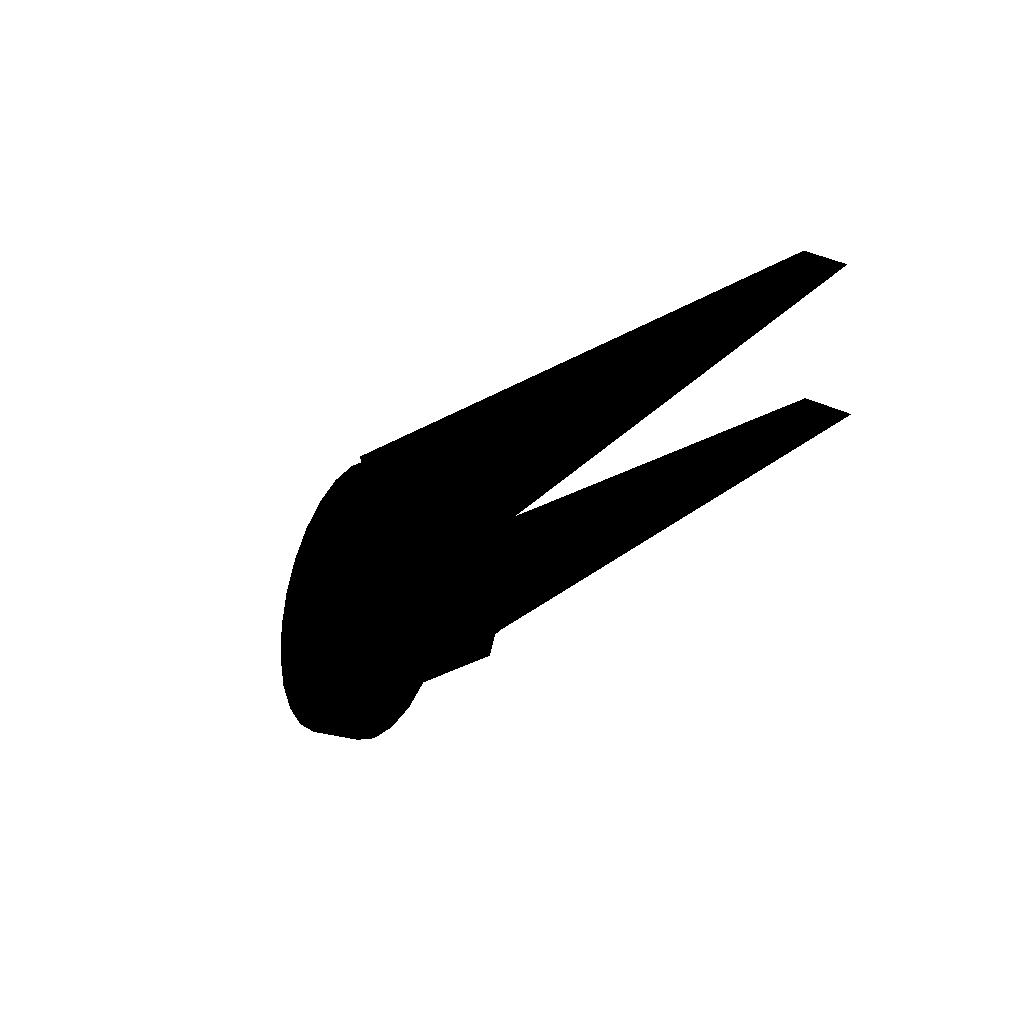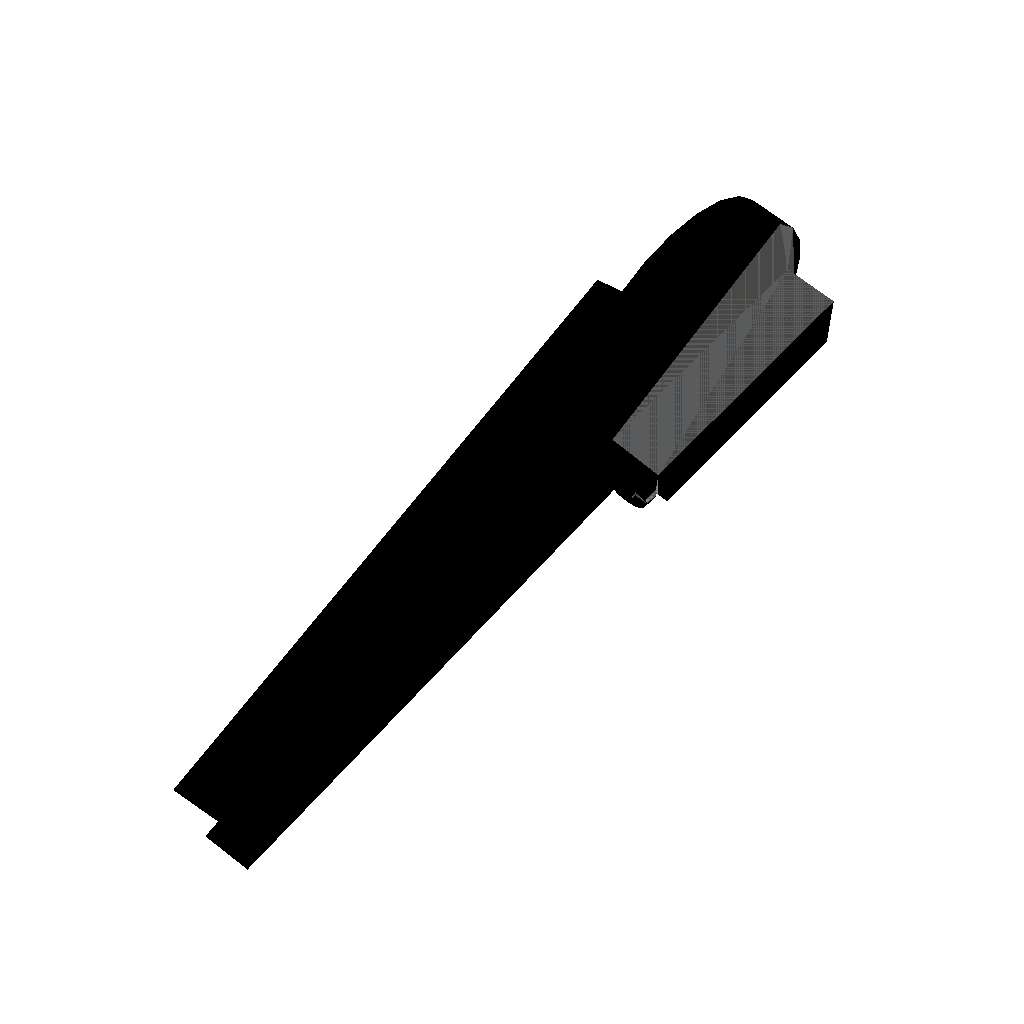
<metadata>
{"format":"obj","ext":"obj","renderer":"f3d","projection":"perspective","resolution":1024,"background":"white","views":[{"elev":-24.6,"azim":-122.1,"up":"+Y"},{"elev":59.0,"azim":-46.4,"up":"+Y"}]}
</metadata>
<code>
v -0.1042 -0.00173 0.005919
v -0.09385 0.02138 -0.008706
v -0.09273 0.02283 0.000884
v -0.1053 -0.003176 -0.003671
v -0.2066 0.01172 0.005869
v -0.2054 0.01317 0.01546
v -0.1005 -0.01636 -0.003671
v -0.09572 -0.02157 -0.003671
v -0.1038 -0.01008 -0.003671
v -0.1011 0.01336 -0.003671
v -0.09485 -0.02112 0.005818
v -0.09572 -0.02157 0.005869
v -0.1005 -0.01636 -0.008905
v -0.1005 -0.01636 0.005869
v -0.1038 -0.01008 -0.008905
v -0.1038 -0.01001 0.005869
v -0.1053 -0.003176 -0.008706
v -0.09906 0.0166 -0.003671
v -0.1029 0.01064 -0.003671
v -0.1044 -0.002722 0.005818
v -0.2045 -0.01185 0.005869
v -0.08976 -0.02537 -0.003671
v -0.09572 -0.02157 -0.008905
v -0.1038 -0.01008 0.005869
v -0.1053 -0.003176 -0.008905
v -0.1053 -0.003176 0.005869
v -0.105 0.003891 -0.008706
v -0.09906 0.0166 -0.008706
v -0.09906 0.0166 0.005869
v -0.105 0.003891 -0.003671
v -0.1029 0.01064 0.005869
v -0.1029 0.01064 -0.008706
v -0.2036 -0.0114 0.01536
v -0.08976 -0.02537 0.005869
v -0.08976 -0.02537 -0.008905
v -0.1032 -0.01659 0.005869
v -0.1038 -0.01008 0.00681
v -0.1044 -0.002719 0.005869
v -0.1038 -0.01001 0.006167
v -0.09385 0.02138 -0.003671
v -0.1011 0.01336 -0.008706
v -0.1011 0.01336 0.005869
v -0.09385 0.02138 0.005869
v -0.105 0.003891 0.005869
v -0.08301 -0.0275 0.005869
v -0.1038 -0.01008 0.01599
v -0.1038 -0.01008 0.01693
v -0.1039 -0.008663 0.006345
v -0.1038 -0.01001 0.01663
v -0.08301 -0.0275 -0.003671
v -0.07594 -0.02781 0.005869
v -0.1037 -0.01127 0.006966
v -0.1039 -0.008898 0.006966
v -0.1038 -0.01001 0.01693
v -0.104 -0.007405 0.006868
v -0.1037 -0.01136 0.01646
v -0.106 -0.01021 0.008758
v -0.1065 -0.01025 0.006167
v -0.08757 0.02465 -0.003671
v -0.08757 0.02465 0.005869
v -0.06904 -0.02628 0.005869
v -0.1005 -0.01636 0.01693
v -0.1037 -0.01127 0.01583
v -0.1039 -0.008898 0.01583
v -0.1044 -0.002719 0.01693
v -0.1041 -0.006326 0.0077
v -0.1066 -0.0089 0.006345
v -0.1039 -0.008663 0.01646
v -0.1037 -0.01136 0.006345
v -0.1065 -0.01025 0.01663
v -0.1065 -0.01025 0.008758
v -0.106 -0.01021 0.01404
v -0.1065 -0.01161 0.006345
v -0.08067 0.02618 -0.003671
v -0.08067 0.02618 0.005869
v -0.06277 -0.02301 0.005869
v -0.07594 -0.02781 -0.003671
v -0.05375 -0.01227 0.01693
v -0.1036 -0.01237 0.007425
v -0.104 -0.007795 0.007425
v -0.1042 -0.005497 0.008784
v -0.1067 -0.007642 0.006868
v -0.1066 -0.0089 0.01646
v -0.1036 -0.01262 0.01593
v -0.1065 -0.01161 0.01646
v -0.1065 -0.01025 0.01404
v -0.1065 -0.01024 0.008757
v -0.106 -0.0102 0.008757
v -0.1066 -0.008924 0.009116
v -0.1066 -0.01026 0.006167
v -0.1066 -0.01026 0.008758
v -0.0736 0.02587 0.005869
v -0.05755 -0.01823 0.005869
v -0.06904 -0.02628 -0.003671
v -0.05375 -0.01227 0.005869
v -0.1036 -0.01237 0.01538
v -0.104 -0.007795 0.01538
v -0.104 -0.007405 0.01593
v -0.1042 -0.004976 0.01005
v -0.1069 -0.005734 0.008784
v -0.1068 -0.006562 0.0077
v -0.1067 -0.007703 0.01073
v -0.1067 -0.007642 0.01593
v -0.1036 -0.01262 0.006868
v -0.1064 -0.01287 0.006868
v -0.1066 -0.01026 0.01663
v -0.1066 -0.008941 0.0137
v -0.1075 -0.01034 0.01404
v -0.1064 -0.01092 0.008844
v -0.1061 -0.009536 0.01396
v -0.1067 -0.00838 0.009538
v -0.1066 -0.009558 0.008849
v -0.06686 0.02374 0.005869
v -0.0736 0.02587 -0.003671
v -0.06277 -0.02301 -0.003671
v -0.05496 0.001608 0.005869
v -0.05496 0.001608 0.01693
v -0.1035 -0.01332 0.01465
v -0.1041 -0.006848 0.008155
v -0.1041 -0.006326 0.0151
v -0.1069 -0.005213 0.01005
v -0.1068 -0.006562 0.0151
v -0.1067 -0.007615 0.01141
v -0.1067 -0.007963 0.01009
v -0.1067 -0.007708 0.01209
v -0.1064 -0.01287 0.01593
v -0.1035 -0.0137 0.0151
v -0.1065 -0.01212 0.009524
v -0.1066 -0.01027 0.01404
v -0.1065 -0.009577 0.01396
v -0.1067 -0.008394 0.01328
v -0.1066 -0.01026 0.01404
v -0.1065 -0.01026 0.01404
v -0.1061 -0.009518 0.008849
v -0.1061 -0.008883 0.009116
v -0.1066 -0.01093 0.008844
v -0.1075 -0.01034 0.008758
v -0.06089 0.01994 0.005869
v -0.06686 0.02374 -0.003671
v -0.05375 -0.01227 -0.003671
v -0.05755 -0.01823 -0.003671
v -0.05611 0.01473 0.005869
v -0.1035 -0.01332 0.008155
v -0.1041 -0.006848 0.01465
v -0.1042 -0.005497 0.01402
v -0.1042 -0.004799 0.0114
v -0.1069 -0.005035 0.0114
v -0.1069 -0.005734 0.01402
v -0.1069 -0.005213 0.01276
v -0.1063 -0.007575 0.01141
v -0.1062 -0.007662 0.01073
v -0.1067 -0.007973 0.01273
v -0.1065 -0.01213 0.01326
v -0.1035 -0.0137 0.0077
v -0.1063 -0.01395 0.0077
v -0.1065 -0.01157 0.009106
v -0.1064 -0.01254 0.01007
v -0.1066 -0.01095 0.01395
v -0.1062 -0.008353 0.01328
v -0.1061 -0.0089 0.0137
v -0.1075 -0.009663 0.01396
v -0.1064 -0.01094 0.01395
v -0.1062 -0.007923 0.01009
v -0.1062 -0.008339 0.009538
v -0.1076 -0.01102 0.008844
v -0.1066 -0.01025 0.008757
v -0.1076 -0.01035 0.01404
v -0.1075 -0.01033 0.008757
v -0.06089 0.01994 -0.003671
v -0.05162 -0.00552 -0.003671
v -0.05162 -0.00552 0.005869
v -0.1034 -0.01404 0.0137
v -0.1041 -0.006121 0.009105
v -0.1042 -0.004976 0.01276
v -0.1062 -0.007667 0.01209
v -0.1062 -0.007933 0.01273
v -0.1065 -0.01159 0.01368
v -0.1064 -0.01255 0.01271
v -0.1063 -0.01395 0.0151
v -0.1034 -0.01453 0.01402
v -0.1064 -0.01289 0.01139
v -0.1074 -0.0122 0.009524
v -0.1064 -0.0128 0.01071
v -0.1076 -0.01036 0.01404
v -0.1067 -0.009588 0.01396
v -0.1064 -0.01156 0.009106
v -0.1075 -0.01166 0.009106
v -0.1076 -0.01035 0.008758
v -0.05611 0.01473 -0.003671
v -0.05285 0.008453 0.005869
v -0.1034 -0.01404 0.009105
v -0.1041 -0.006121 0.0137
v -0.1075 -0.01167 0.01368
v -0.1074 -0.01263 0.01271
v -0.1064 -0.01281 0.01208
v -0.1062 -0.01478 0.01402
v -0.1034 -0.01453 0.008784
v -0.1074 -0.01262 0.01007
v -0.1076 -0.01104 0.01395
v -0.1076 -0.009027 0.0137
v -0.1075 -0.009645 0.008849
v -0.1064 -0.01157 0.01368
v -0.1067 -0.009569 0.008849
v -0.05131 0.001547 -0.003671
v -0.05285 0.008453 -0.003671
v -0.05131 0.001547 0.005869
v -0.1034 -0.0145 0.01259
v -0.1042 -0.005665 0.01259
v -0.1074 -0.01222 0.01326
v -0.1074 -0.01289 0.01208
v -0.1062 -0.01478 0.008784
v -0.1062 -0.0153 0.01276
v -0.1033 -0.01505 0.01276
v -0.1074 -0.01289 0.01071
v -0.1067 -0.008952 0.0137
v -0.1063 -0.0121 0.009524
v -0.1034 -0.0145 0.01021
v -0.1042 -0.005665 0.01021
v -0.1074 -0.01298 0.01139
v -0.1062 -0.0153 0.01005
v -0.1033 -0.01505 0.01005
v -0.1076 -0.00848 0.01328
v -0.1076 -0.00901 0.009116
v -0.1067 -0.008935 0.009116
v -0.1063 -0.01212 0.01326
v -0.1034 -0.01465 0.0114
v -0.1042 -0.005509 0.0114
v -0.1062 -0.01547 0.0114
v -0.1033 -0.01523 0.0114
v -0.1068 -0.008405 0.01328
v -0.1063 -0.01252 0.01007
v -0.1068 -0.007985 0.01273
v -0.1076 -0.008466 0.009538
v -0.1068 -0.008391 0.009538
v -0.1063 -0.01253 0.01271
v -0.1077 -0.00806 0.01273
v -0.1063 -0.01279 0.01071
v -0.1068 -0.007719 0.01209
v -0.1068 -0.007975 0.01009
v -0.1077 -0.00805 0.01009
v -0.1063 -0.0128 0.01208
v -0.1077 -0.007794 0.01209
v -0.1063 -0.01288 0.01139
v -0.1069 -0.007627 0.01141
v -0.1068 -0.007714 0.01073
v -0.1077 -0.007789 0.01073
v -0.1077 -0.007702 0.01141
f 1 2 3
f 2 1 4
f 3 2 1
f 4 1 2
f 2 3 5
f 3 1 6
f 4 5 1
f 4 2 5
f 6 5 3
f 6 1 5
f 5 3 2
f 6 1 3
f 1 5 4
f 5 2 4
f 3 5 6
f 5 1 6
f 7 4 8
f 4 7 9
f 10 8 4
f 8 12 7
f 8 13 7
f 7 13 8
f 7 14 9
f 7 15 9
f 9 15 7
f 9 16 4
f 9 17 4
f 4 17 9
f 18 8 10
f 10 4 19
f 21 11 8
f 8 11 21
f 14 7 12
f 8 22 12
f 13 8 23
f 23 8 13
f 15 7 13
f 13 7 15
f 24 9 14
f 25 9 15
f 15 9 25
f 26 4 16
f 24 16 9
f 17 9 25
f 25 9 17
f 27 4 17
f 17 4 27
f 18 22 8
f 10 28 18
f 18 28 10
f 10 29 18
f 18 29 10
f 19 4 30
f 31 10 19
f 19 10 31
f 32 10 19
f 19 10 32
f 33 20 11
f 11 20 33
f 4 21 20
f 11 21 33
f 33 21 11
f 34 14 12
f 34 12 22
f 35 8 22
f 22 8 35
f 8 35 23
f 23 35 8
f 14 37 24
f 30 26 4
f 4 26 30
f 38 26 16
f 24 39 16
f 4 27 30
f 30 27 4
f 40 22 18
f 28 10 41
f 41 10 28
f 28 40 18
f 29 10 42
f 42 10 29
f 29 43 18
f 19 44 30
f 30 44 19
f 30 32 19
f 19 32 30
f 10 31 42
f 42 31 10
f 44 19 31
f 31 19 44
f 10 32 41
f 41 32 10
f 33 20 21
f 45 14 34
f 22 45 34
f 37 14 46
f 47 24 37
f 26 30 44
f 44 30 26
f 38 44 26
f 48 38 16
f 39 24 49
f 48 16 39
f 32 30 27
f 27 30 32
f 40 50 22
f 40 18 43
f 40 28 2
f 42 44 29
f 38 43 29
f 44 42 31
f 51 14 45
f 45 22 50
f 46 14 47
f 47 37 46
f 54 24 47
f 38 29 44
f 55 38 48
f 49 24 54
f 39 57 49
f 58 48 39
f 59 50 40
f 43 59 40
f 38 60 43
f 61 14 51
f 50 51 45
f 47 14 62
f 47 65 54
f 66 38 55
f 67 55 48
f 54 68 49
f 70 56 49
f 39 71 57
f 49 57 72
f 48 58 67
f 39 73 58
f 71 39 58
f 74 50 59
f 59 43 60
f 38 75 60
f 76 14 61
f 77 61 51
f 51 50 77
f 14 78 62
f 62 65 47
f 65 68 54
f 81 38 66
f 82 66 55
f 55 67 82
f 83 49 68
f 73 39 69
f 56 70 85
f 49 72 70
f 49 83 70
f 86 57 71
f 57 87 71
f 72 88 57
f 57 86 72
f 89 67 58
f 58 73 90
f 87 58 71
f 74 77 50
f 60 74 59
f 38 92 75
f 74 60 75
f 93 14 76
f 94 76 61
f 61 77 94
f 78 14 95
f 78 65 62
f 68 65 98
f 99 38 81
f 66 100 81
f 66 82 101
f 102 82 67
f 68 103 83
f 85 84 56
f 69 105 73
f 85 70 106
f 70 72 86
f 83 107 70
f 87 57 88
f 110 88 72
f 86 110 72
f 111 67 89
f 89 58 112
f 73 91 90
f 112 58 87
f 74 94 77
f 38 113 92
f 114 75 92
f 75 114 74
f 14 93 95
f 115 93 76
f 76 94 115
f 116 78 95
f 65 78 117
f 98 65 120
f 103 68 98
f 38 99 65
f 81 121 99
f 100 66 101
f 121 81 100
f 122 101 82
f 123 82 102
f 102 67 124
f 103 125 83
f 84 85 126
f 105 69 104
f 128 73 105
f 106 129 85
f 70 130 86
f 83 131 107
f 70 107 130
f 88 112 87
f 110 134 88
f 110 86 130
f 124 67 111
f 135 111 89
f 134 89 112
f 91 73 136
f 114 94 74
f 38 138 113
f 139 92 113
f 92 139 114
f 93 140 95
f 93 115 141
f 139 115 94
f 78 116 117
f 95 142 116
f 116 65 117
f 120 65 145
f 122 98 120
f 98 122 103
f 65 99 146
f 65 116 38
f 147 99 121
f 148 100 101
f 149 121 100
f 148 101 122
f 122 82 123
f 102 150 123
f 124 151 102
f 103 123 125
f 83 125 152
f 85 153 126
f 126 127 84
f 104 155 105
f 156 73 128
f 128 105 157
f 129 106 132
f 85 129 158
f 83 152 131
f 159 107 131
f 160 130 107
f 112 88 134
f 160 134 110
f 130 160 110
f 111 163 124
f 111 135 164
f 89 134 135
f 136 73 156
f 137 167 108
f 139 94 114
f 116 138 38
f 169 113 138
f 113 169 139
f 140 93 141
f 170 95 140
f 139 141 115
f 171 142 95
f 138 116 142
f 145 65 174
f 145 122 120
f 123 103 122
f 99 147 146
f 174 65 146
f 121 149 147
f 149 100 148
f 122 145 148
f 150 102 151
f 175 123 150
f 151 124 163
f 123 175 125
f 125 176 152
f 85 177 153
f 126 153 178
f 127 126 179
f 155 104 154
f 181 105 155
f 157 105 183
f 85 158 177
f 152 159 131
f 107 159 160
f 160 135 134
f 163 111 164
f 159 164 135
f 167 137 188
f 142 169 138
f 169 141 139
f 189 140 141
f 95 170 171
f 189 170 140
f 171 190 142
f 174 148 145
f 149 146 147
f 146 149 174
f 148 174 149
f 151 175 150
f 175 151 163
f 176 125 175
f 159 152 176
f 126 178 195
f 126 181 179
f 196 127 179
f 127 196 180
f 197 155 154
f 183 105 181
f 179 181 155
f 159 135 160
f 176 163 164
f 176 164 159
f 169 142 189
f 189 141 169
f 204 171 170
f 205 170 189
f 190 171 206
f 190 189 142
f 175 163 176
f 126 195 181
f 179 211 196
f 212 180 196
f 155 197 211
f 179 155 211
f 171 204 206
f 170 205 204
f 189 190 205
f 206 205 190
f 196 211 220
f 180 212 213
f 196 220 212
f 221 211 197
f 205 206 204
f 211 221 220
f 228 213 212
f 212 220 228
f 229 220 221
f 213 228 229
f 220 229 228
f 8 4 7
f 9 7 4
f 4 8 10
f 11 4 8
f 8 4 11
f 7 12 8
f 9 14 7
f 4 16 9
f 10 8 18
f 19 4 10
f 4 11 20
f 20 11 4
f 12 7 14
f 12 22 8
f 14 9 24
f 16 4 26
f 9 16 24
f 8 22 18
f 30 4 19
f 20 21 4
f 12 14 34
f 22 12 34
f 24 36 14
f 14 36 24
f 24 37 14
f 16 26 38
f 36 24 16
f 16 24 36
f 16 39 24
f 18 22 40
f 18 40 28
f 18 43 29
f 21 20 33
f 34 14 45
f 34 45 22
f 46 14 37
f 37 24 47
f 26 44 38
f 16 38 48
f 49 24 39
f 39 16 48
f 22 50 40
f 43 18 40
f 2 28 40
f 29 44 42
f 29 43 38
f 31 42 44
f 45 14 51
f 50 22 45
f 47 14 46
f 46 37 47
f 52 46 37
f 37 46 52
f 46 53 37
f 37 53 46
f 47 24 54
f 44 29 38
f 48 38 55
f 54 24 49
f 56 39 49
f 49 39 56
f 49 57 39
f 39 48 58
f 40 50 59
f 40 59 43
f 43 60 38
f 51 14 61
f 45 51 50
f 62 14 47
f 46 52 63
f 63 52 46
f 64 53 46
f 46 53 64
f 54 65 47
f 55 38 66
f 48 55 67
f 49 68 54
f 39 56 69
f 69 56 39
f 49 56 70
f 57 71 39
f 72 57 49
f 67 58 48
f 58 73 39
f 58 39 71
f 59 50 74
f 60 43 59
f 60 75 38
f 61 14 76
f 51 61 77
f 77 50 51
f 62 78 14
f 47 65 62
f 63 52 79
f 79 52 63
f 64 80 53
f 53 80 64
f 54 68 65
f 66 38 81
f 55 66 82
f 82 67 55
f 68 49 83
f 69 56 84
f 84 56 69
f 69 39 73
f 85 70 56
f 70 72 49
f 70 83 49
f 71 57 86
f 71 87 57
f 57 88 72
f 72 86 57
f 58 67 89
f 90 73 58
f 58 91 71
f 71 91 58
f 71 58 87
f 50 77 74
f 59 74 60
f 75 92 38
f 75 60 74
f 76 14 93
f 61 76 94
f 94 77 61
f 95 14 78
f 62 65 78
f 63 79 96
f 96 79 63
f 97 80 64
f 64 80 97
f 98 65 68
f 81 38 99
f 81 100 66
f 101 82 66
f 67 82 102
f 83 103 68
f 56 84 85
f 69 84 104
f 104 84 69
f 73 105 69
f 106 70 85
f 86 72 70
f 70 107 83
f 71 108 86
f 86 108 71
f 109 86 71
f 71 86 109
f 88 57 87
f 72 88 110
f 72 110 86
f 89 67 111
f 112 58 89
f 90 91 73
f 91 58 90
f 90 58 91
f 91 108 71
f 71 108 91
f 87 58 112
f 77 94 74
f 92 113 38
f 92 75 114
f 74 114 75
f 95 93 14
f 76 93 115
f 115 94 76
f 95 78 116
f 117 78 65
f 96 79 118
f 118 79 96
f 97 119 80
f 80 119 97
f 120 65 98
f 98 68 103
f 65 99 38
f 99 121 81
f 101 66 100
f 100 81 121
f 82 101 122
f 102 82 123
f 124 67 102
f 83 125 103
f 126 85 84
f 104 84 127
f 127 84 104
f 104 69 105
f 105 73 128
f 86 106 70
f 70 106 86
f 85 129 106
f 86 130 70
f 107 131 83
f 130 107 70
f 86 108 132
f 132 108 86
f 86 109 133
f 133 109 86
f 87 112 88
f 88 134 110
f 130 86 110
f 111 67 124
f 89 111 135
f 112 89 134
f 136 73 91
f 108 91 137
f 137 91 108
f 74 94 114
f 113 138 38
f 113 92 139
f 114 139 92
f 95 140 93
f 141 115 93
f 94 115 139
f 117 116 78
f 116 142 95
f 117 65 116
f 118 79 143
f 143 79 118
f 144 119 97
f 97 119 144
f 145 65 120
f 120 98 122
f 103 122 98
f 146 99 65
f 38 116 65
f 121 99 147
f 101 100 148
f 100 121 149
f 122 101 148
f 123 82 122
f 123 150 102
f 102 151 124
f 125 123 103
f 152 125 83
f 126 153 85
f 84 127 126
f 104 127 154
f 154 127 104
f 105 155 104
f 128 73 156
f 157 105 128
f 86 132 106
f 106 132 86
f 132 106 129
f 158 129 85
f 131 152 83
f 131 107 159
f 107 130 160
f 132 129 108
f 108 161 132
f 133 109 162
f 162 109 133
f 134 88 112
f 110 134 160
f 110 160 130
f 124 163 111
f 164 135 111
f 135 134 89
f 156 73 136
f 136 91 165
f 137 165 91
f 91 166 137
f 108 167 137
f 137 168 108
f 114 94 139
f 38 138 116
f 138 113 169
f 139 169 113
f 141 93 140
f 140 95 170
f 115 141 139
f 95 142 171
f 142 116 138
f 118 143 172
f 172 143 118
f 144 173 119
f 119 173 144
f 174 65 145
f 120 122 145
f 122 103 123
f 146 147 99
f 146 65 174
f 147 149 121
f 148 100 149
f 148 145 122
f 151 102 150
f 150 123 175
f 163 124 151
f 125 175 123
f 152 176 125
f 153 177 85
f 178 153 126
f 179 126 127
f 154 127 180
f 180 127 154
f 154 104 155
f 155 105 181
f 128 156 182
f 183 105 157
f 128 182 157
f 129 158 184
f 177 158 85
f 131 159 152
f 160 159 107
f 184 108 129
f 185 132 161
f 108 168 161
f 162 109 186
f 186 109 162
f 134 135 160
f 164 111 163
f 135 164 159
f 156 136 187
f 165 187 136
f 188 165 137
f 168 137 166
f 166 132 91
f 91 132 166
f 188 137 167
f 167 108 184
f 138 169 142
f 139 141 169
f 141 140 189
f 171 170 95
f 140 170 189
f 142 190 171
f 172 143 191
f 191 143 172
f 192 173 144
f 144 173 192
f 145 148 174
f 147 146 149
f 174 149 146
f 149 174 148
f 150 175 151
f 163 151 175
f 175 125 176
f 176 152 159
f 177 153 193
f 178 194 153
f 195 178 126
f 179 181 126
f 179 127 196
f 180 196 127
f 154 180 197
f 197 180 154
f 154 155 197
f 181 105 183
f 155 181 179
f 187 182 156
f 157 198 183
f 198 157 182
f 199 184 158
f 158 177 199
f 160 135 159
f 166 185 132
f 132 185 166
f 161 200 185
f 168 201 161
f 162 186 202
f 202 186 162
f 164 163 176
f 159 164 176
f 187 165 199
f 188 167 165
f 166 203 168
f 184 165 167
f 189 142 169
f 169 141 189
f 170 171 204
f 189 170 205
f 206 171 190
f 142 189 190
f 172 191 207
f 207 191 172
f 208 173 192
f 192 173 208
f 176 163 175
f 209 193 153
f 193 199 177
f 209 153 194
f 194 178 210
f 195 210 178
f 181 195 126
f 196 211 179
f 196 180 212
f 197 180 213
f 213 180 197
f 211 197 155
f 183 214 181
f 211 155 179
f 182 187 193
f 214 183 198
f 198 182 209
f 199 165 184
f 203 185 166
f 166 185 203
f 215 185 200
f 161 201 200
f 201 168 203
f 202 186 216
f 216 186 202
f 193 187 199
f 206 204 171
f 204 205 170
f 205 190 189
f 190 205 206
f 207 191 217
f 217 191 207
f 208 218 173
f 173 218 208
f 209 182 193
f 194 198 209
f 210 214 194
f 210 195 219
f 181 219 195
f 220 211 196
f 213 212 180
f 212 220 196
f 197 213 221
f 221 213 197
f 197 211 221
f 219 181 214
f 214 198 194
f 203 215 185
f 185 215 203
f 200 222 215
f 201 223 200
f 203 224 201
f 202 216 225
f 225 216 202
f 204 206 205
f 207 217 226
f 226 217 207
f 218 208 227
f 227 208 218
f 219 214 210
f 220 221 211
f 212 213 228
f 228 220 212
f 221 213 229
f 229 213 221
f 224 215 203
f 203 215 224
f 230 215 222
f 200 223 222
f 223 201 224
f 225 216 231
f 231 216 225
f 221 220 229
f 229 228 213
f 228 229 220
f 224 230 215
f 215 230 224
f 230 222 232
f 223 233 222
f 224 234 223
f 225 231 235
f 235 231 225
f 234 230 224
f 224 230 234
f 236 232 222
f 234 232 230
f 230 232 234
f 222 233 236
f 233 223 234
f 235 231 237
f 237 231 235
f 232 236 238
f 239 232 234
f 234 232 239
f 233 240 236
f 233 234 240
f 235 237 241
f 241 237 235
f 242 238 236
f 239 238 232
f 232 238 239
f 239 240 234
f 236 240 242
f 241 237 243
f 243 237 241
f 238 242 244
f 245 238 239
f 239 238 245
f 240 239 246
f 240 246 242
f 247 244 242
f 238 245 244
f 244 245 238
f 245 246 239
f 247 242 246
f 244 247 245
f 246 245 247
f 108 129 132
f 132 161 108
f 165 91 136
f 91 165 137
f 137 166 91
f 108 168 137
f 182 156 128
f 157 182 128
f 184 158 129
f 129 108 184
f 161 132 185
f 161 168 108
f 187 136 156
f 136 187 165
f 137 165 188
f 166 137 168
f 184 108 167
f 193 153 177
f 153 194 178
f 156 182 187
f 183 198 157
f 182 157 198
f 158 184 199
f 199 177 158
f 185 200 161
f 161 201 168
f 199 165 187
f 165 167 188
f 168 203 166
f 167 165 184
f 153 193 209
f 177 199 193
f 194 153 209
f 210 178 194
f 178 210 195
f 181 214 183
f 193 187 182
f 198 183 214
f 209 182 198
f 184 165 199
f 200 185 215
f 200 201 161
f 203 168 201
f 199 187 193
f 193 182 209
f 209 198 194
f 194 214 210
f 219 195 210
f 195 219 181
f 214 181 219
f 194 198 214
f 215 222 200
f 200 223 201
f 201 224 203
f 210 214 219
f 222 215 230
f 222 223 200
f 224 201 223
f 232 222 230
f 222 233 223
f 223 234 224
f 222 232 236
f 236 233 222
f 234 223 233
f 238 236 232
f 236 240 233
f 240 234 233
f 236 238 242
f 234 240 239
f 242 240 236
f 244 242 238
f 246 239 240
f 242 246 240
f 242 244 247
f 239 246 245
f 246 242 247
f 245 247 244
f 247 245 246

</code>
